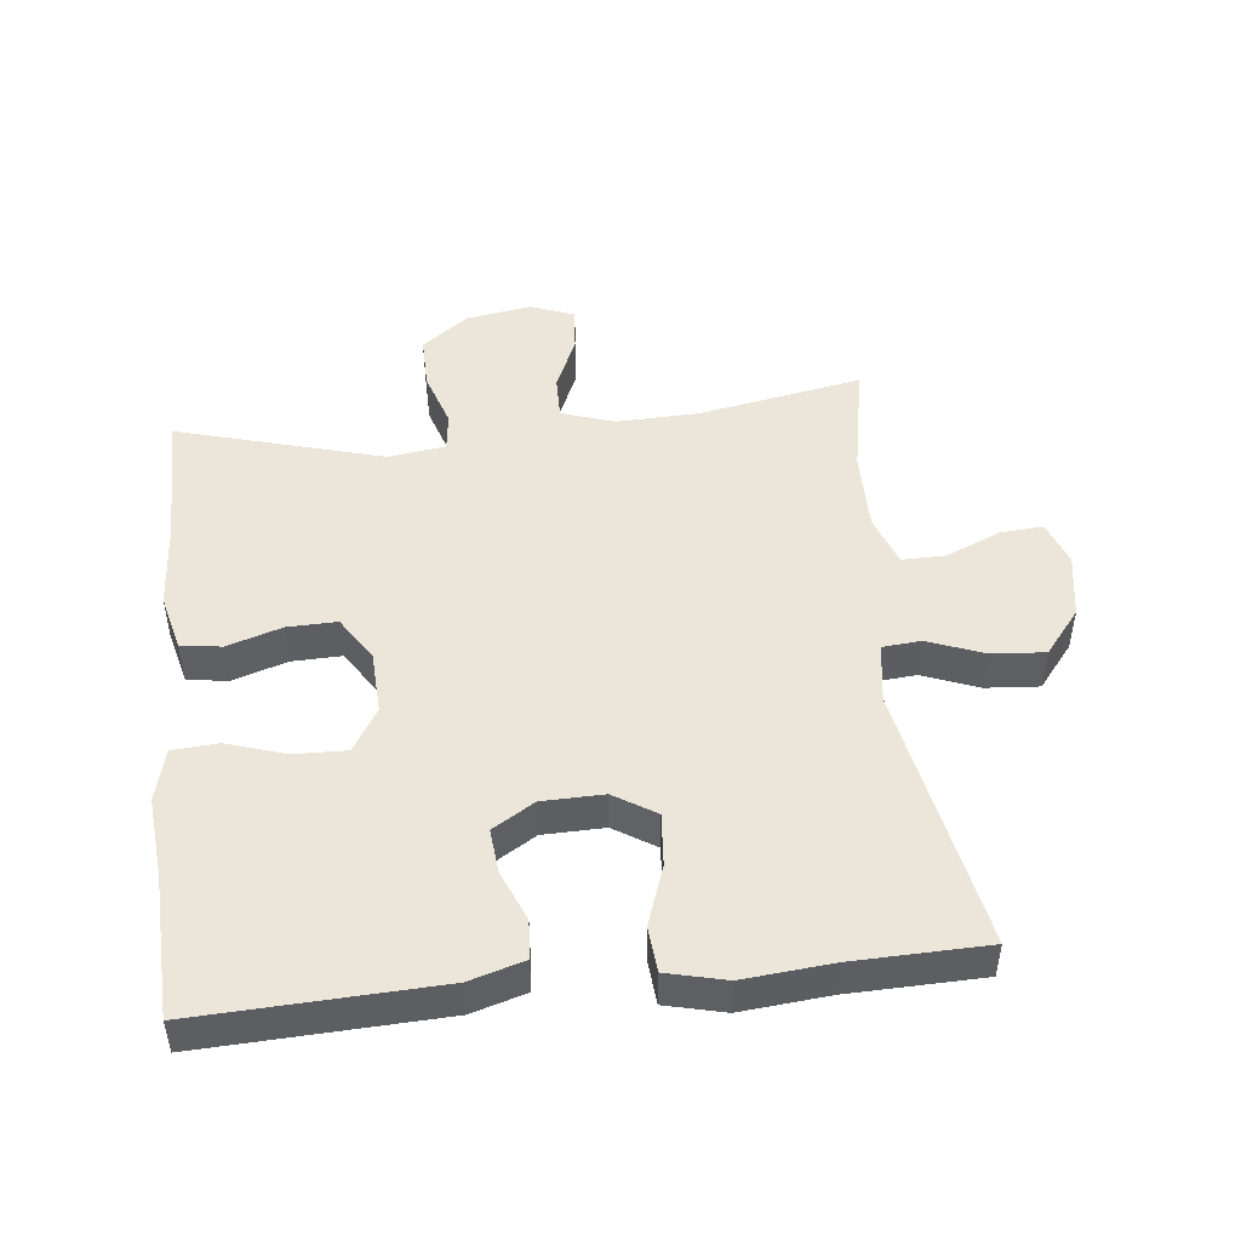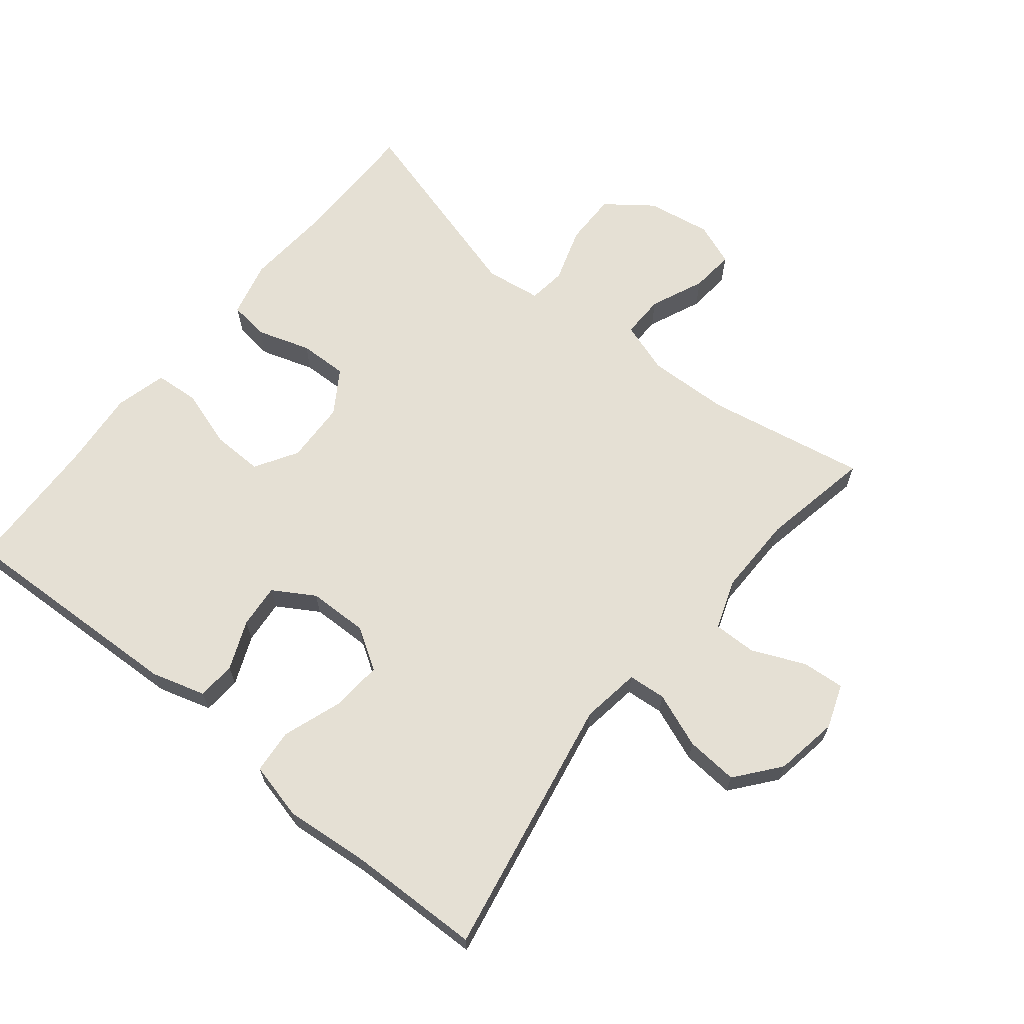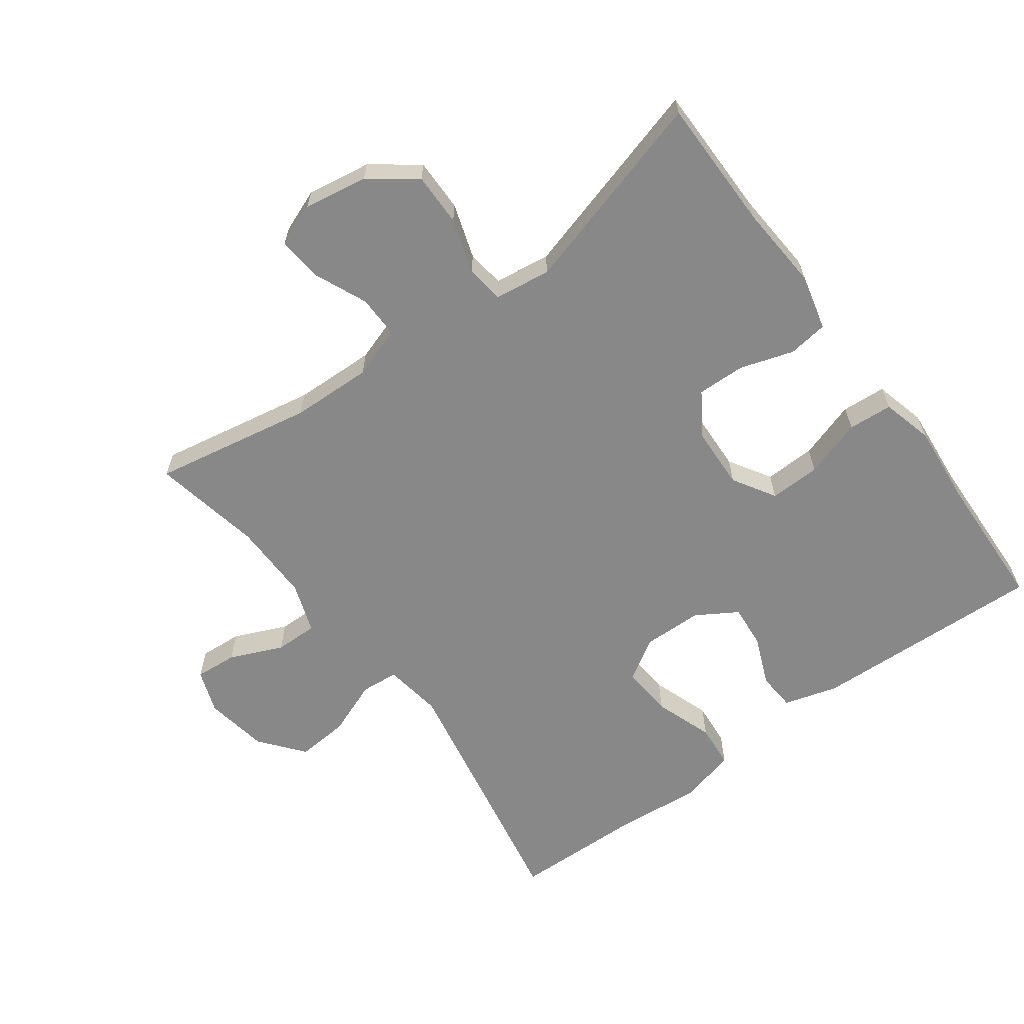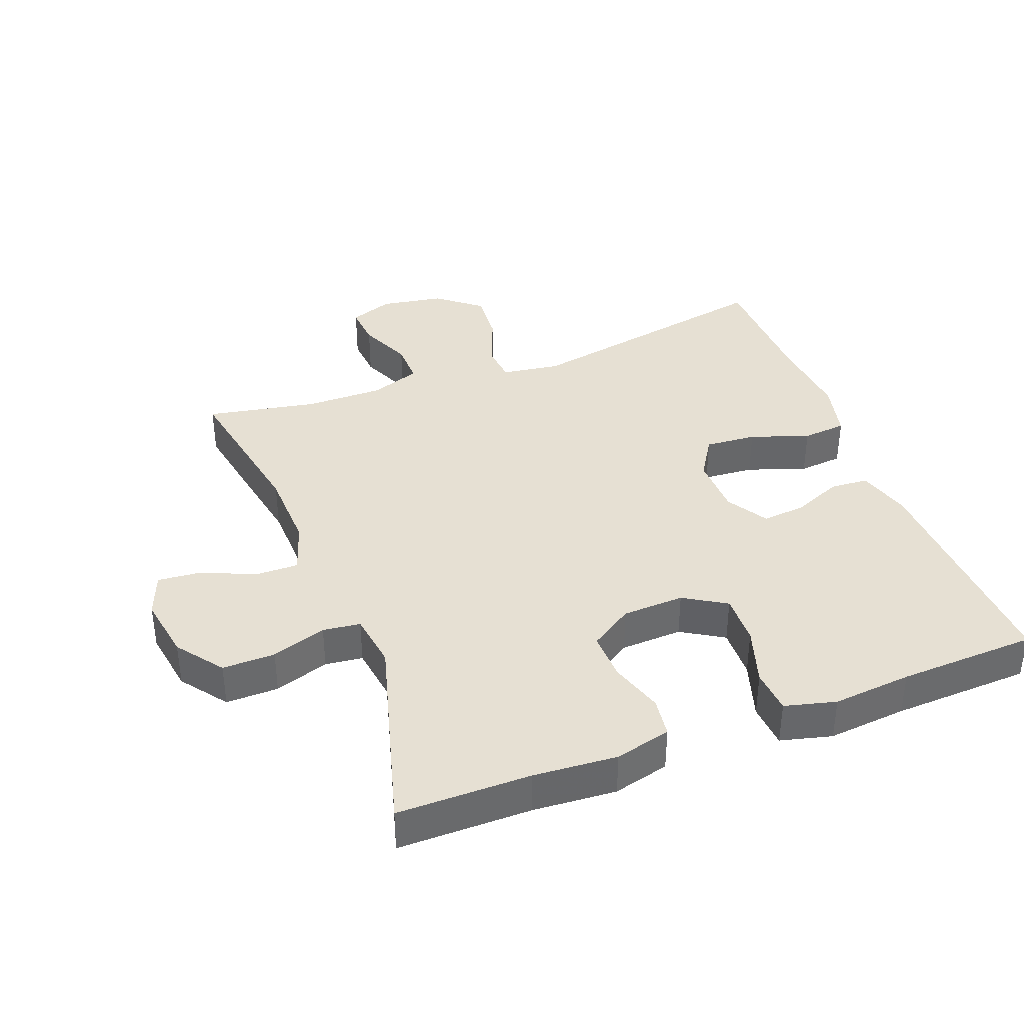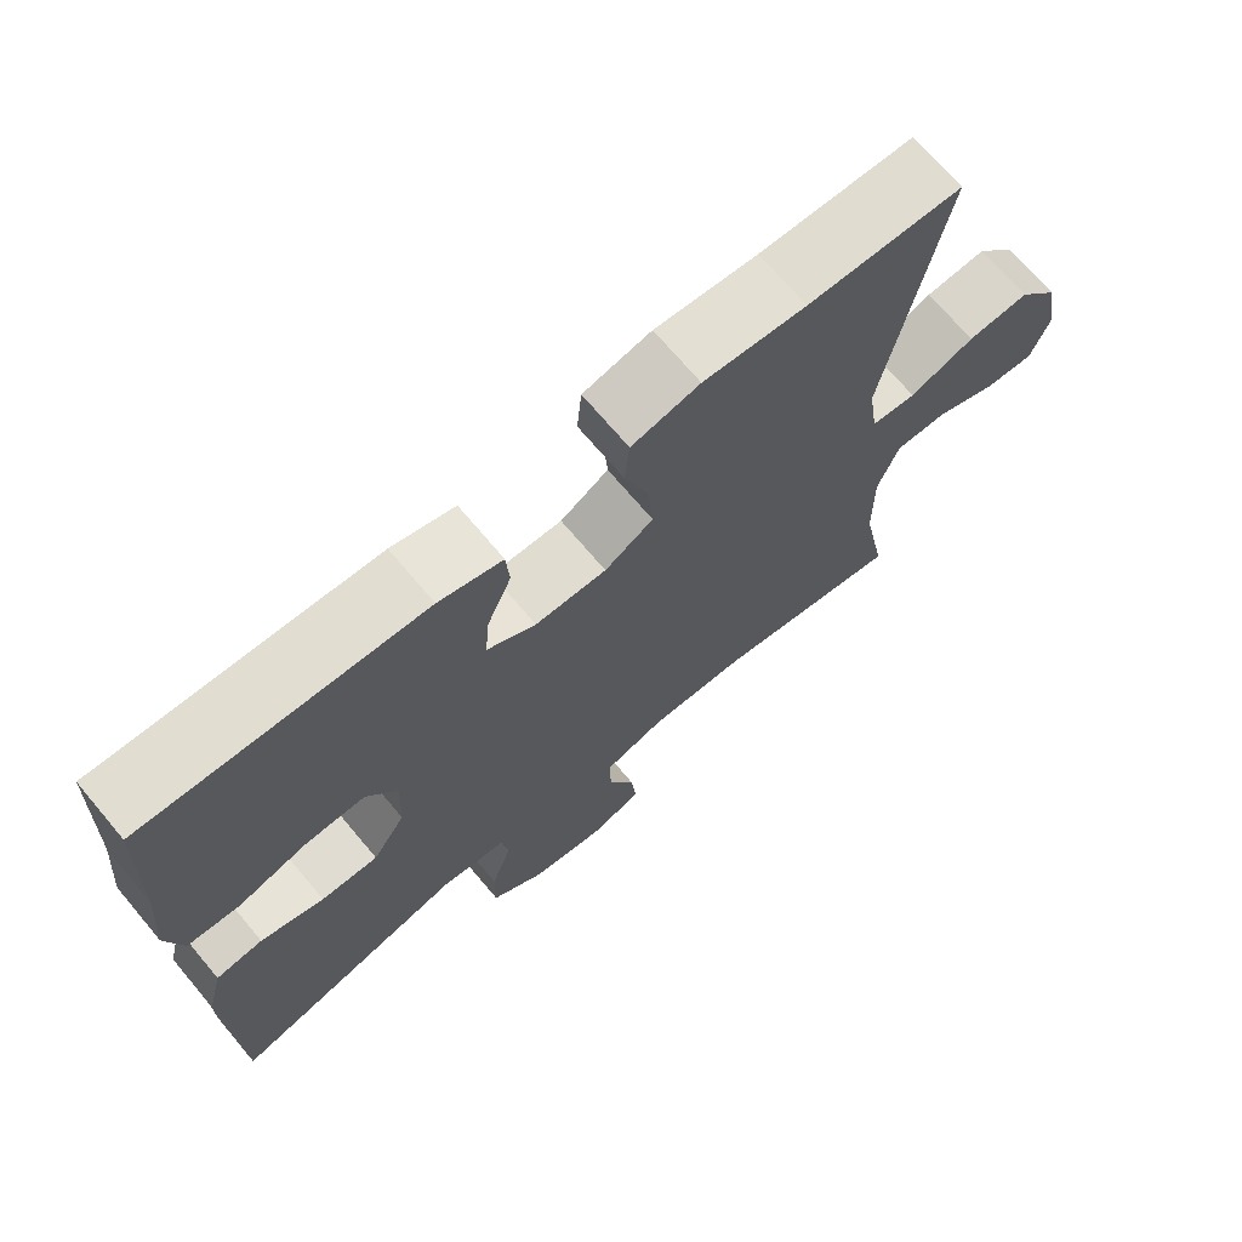
<metadata>
{"format":"obj","ext":"obj","renderer":"f3d","projection":"perspective","resolution":1024,"background":"white","views":[{"elev":48.2,"azim":-6.2,"up":"+Y"},{"elev":65.7,"azim":39.0,"up":"+Y"},{"elev":-62.8,"azim":-143.5,"up":"+Y"},{"elev":38.4,"azim":-110.8,"up":"+Y"},{"elev":70.6,"azim":-40.1,"up":"+Z"}]}
</metadata>
<code>
v -0.5 0.07 -0.5
v -0.5 0.07 -0.298
v -0.509 0.07 -0.171
v -0.488 0.07 -0.086
v -0.428 0.07 -0.078
v -0.347 0.07 -0.104
v -0.274 0.07 -0.106
v -0.232 0.07 -0.041
v -0.228 0.07 0.053
v -0.267 0.07 0.117
v -0.344 0.07 0.115
v -0.432 0.07 0.087
v -0.499 0.07 0.092
v -0.519 0.07 0.17
v -0.508 0.07 0.29
v -0.5 0.07 0.5
v -0.147 0.07 0.485
v -0.066 0.07 0.461
v -0.062 0.07 0.403
v -0.093 0.07 0.329
v -0.099 0.07 0.263
v -0.037 0.07 0.225
v 0.054 0.07 0.223
v 0.116 0.07 0.262
v 0.11 0.07 0.34
v 0.079 0.07 0.429
v 0.085 0.07 0.496
v 0.172 0.07 0.517
v 0.303 0.07 0.505
v 0.5 0.07 0.5
v 0.426 0.07 0.106
v 0.439 0.07 0.017
v 0.496 0.07 0.012
v 0.579 0.07 0.044
v 0.658 0.07 0.05
v 0.711 0.07 -0.016
v 0.727 0.07 -0.112
v 0.703 0.07 -0.178
v 0.639 0.07 -0.173
v 0.559 0.07 -0.138
v 0.494 0.07 -0.137
v 0.467 0.07 -0.213
v 0.468 0.07 -0.333
v 0.5 0.07 -0.5
v 0.258 0.07 -0.455
v 0.135 0.07 -0.451
v 0.057 0.07 -0.477
v 0.058 0.07 -0.542
v 0.093 0.07 -0.623
v 0.099 0.07 -0.689
v 0.034 0.07 -0.714
v -0.063 0.07 -0.698
v -0.132 0.07 -0.646
v -0.131 0.07 -0.566
v -0.104 0.07 -0.483
v -0.111 0.07 -0.426
v -0.196 0.07 -0.414
v -0.5 0 -0.5
v -0.5 0 -0.298
v -0.509 0 -0.171
v -0.488 0 -0.086
v -0.428 0 -0.078
v -0.347 0 -0.104
v -0.274 0 -0.106
v -0.232 0 -0.041
v -0.228 0 0.053
v -0.267 0 0.117
v -0.344 0 0.115
v -0.432 0 0.087
v -0.499 0 0.092
v -0.519 0 0.17
v -0.508 0 0.29
v -0.5 0 0.5
v -0.147 0 0.485
v -0.066 0 0.461
v -0.062 0 0.403
v -0.093 0 0.329
v -0.099 0 0.263
v -0.037 0 0.225
v 0.054 0 0.223
v 0.116 0 0.262
v 0.11 0 0.34
v 0.079 0 0.429
v 0.085 0 0.496
v 0.172 0 0.517
v 0.303 0 0.505
v 0.5 0 0.5
v 0.426 0 0.106
v 0.439 0 0.017
v 0.496 0 0.012
v 0.579 0 0.044
v 0.658 0 0.05
v 0.711 0 -0.016
v 0.727 0 -0.112
v 0.703 0 -0.178
v 0.639 0 -0.173
v 0.559 0 -0.138
v 0.494 0 -0.137
v 0.467 0 -0.213
v 0.468 0 -0.333
v 0.5 0 -0.5
v 0.258 0 -0.455
v 0.135 0 -0.451
v 0.057 0 -0.477
v 0.058 0 -0.542
v 0.093 0 -0.623
v 0.099 0 -0.689
v 0.034 0 -0.714
v -0.063 0 -0.698
v -0.132 0 -0.646
v -0.131 0 -0.566
v -0.104 0 -0.483
v -0.111 0 -0.426
v -0.196 0 -0.414
f 52 53 54 55
f 52 55 56
f 51 52 56
f 48 49 50 51
f 47 48 51 56
f 46 47 56
f 45 46 56 57
f 43 44 45
f 42 43 45 57
f 37 38 39 40
f 37 40 41
f 36 37 41
f 33 34 35 36
f 32 33 36 41
f 29 30 31
f 29 31 32
f 28 29 32
f 25 26 27 28
f 24 25 28 32
f 23 24 32 41
f 17 18 19 20
f 15 16 17 20
f 15 20 21
f 14 15 21 22
f 11 12 13 14
f 10 11 14 22
f 3 4 5 6
f 2 3 6 7
f 1 2 7
f 57 1 7 8
f 9 10 22 23
f 23 41 42 57
f 8 9 23 57
f 112 111 110 109
f 113 112 109
f 113 109 108
f 108 107 106 105
f 113 108 105 104
f 113 104 103
f 114 113 103 102
f 102 101 100
f 114 102 100 99
f 97 96 95 94
f 98 97 94
f 98 94 93
f 93 92 91 90
f 98 93 90 89
f 88 87 86
f 89 88 86
f 89 86 85
f 85 84 83 82
f 89 85 82 81
f 98 89 81 80
f 77 76 75 74
f 77 74 73 72
f 78 77 72
f 79 78 72 71
f 71 70 69 68
f 79 71 68 67
f 63 62 61 60
f 64 63 60 59
f 64 59 58
f 65 64 58 114
f 80 79 67 66
f 114 99 98 80
f 114 80 66 65
f 1 58 59 2
f 2 59 60 3
f 3 60 61 4
f 4 61 62 5
f 5 62 63 6
f 6 63 64 7
f 7 64 65 8
f 8 65 66 9
f 9 66 67 10
f 10 67 68 11
f 11 68 69 12
f 12 69 70 13
f 13 70 71 14
f 14 71 72 15
f 15 72 73 16
f 16 73 74 17
f 17 74 75 18
f 18 75 76 19
f 19 76 77 20
f 20 77 78 21
f 21 78 79 22
f 22 79 80 23
f 23 80 81 24
f 24 81 82 25
f 25 82 83 26
f 26 83 84 27
f 27 84 85 28
f 28 85 86 29
f 29 86 87 30
f 30 87 88 31
f 31 88 89 32
f 32 89 90 33
f 33 90 91 34
f 34 91 92 35
f 35 92 93 36
f 36 93 94 37
f 37 94 95 38
f 38 95 96 39
f 39 96 97 40
f 40 97 98 41
f 41 98 99 42
f 42 99 100 43
f 43 100 101 44
f 44 101 102 45
f 45 102 103 46
f 46 103 104 47
f 47 104 105 48
f 48 105 106 49
f 49 106 107 50
f 50 107 108 51
f 51 108 109 52
f 52 109 110 53
f 53 110 111 54
f 54 111 112 55
f 55 112 113 56
f 56 113 114 57
f 57 114 58 1

</code>
